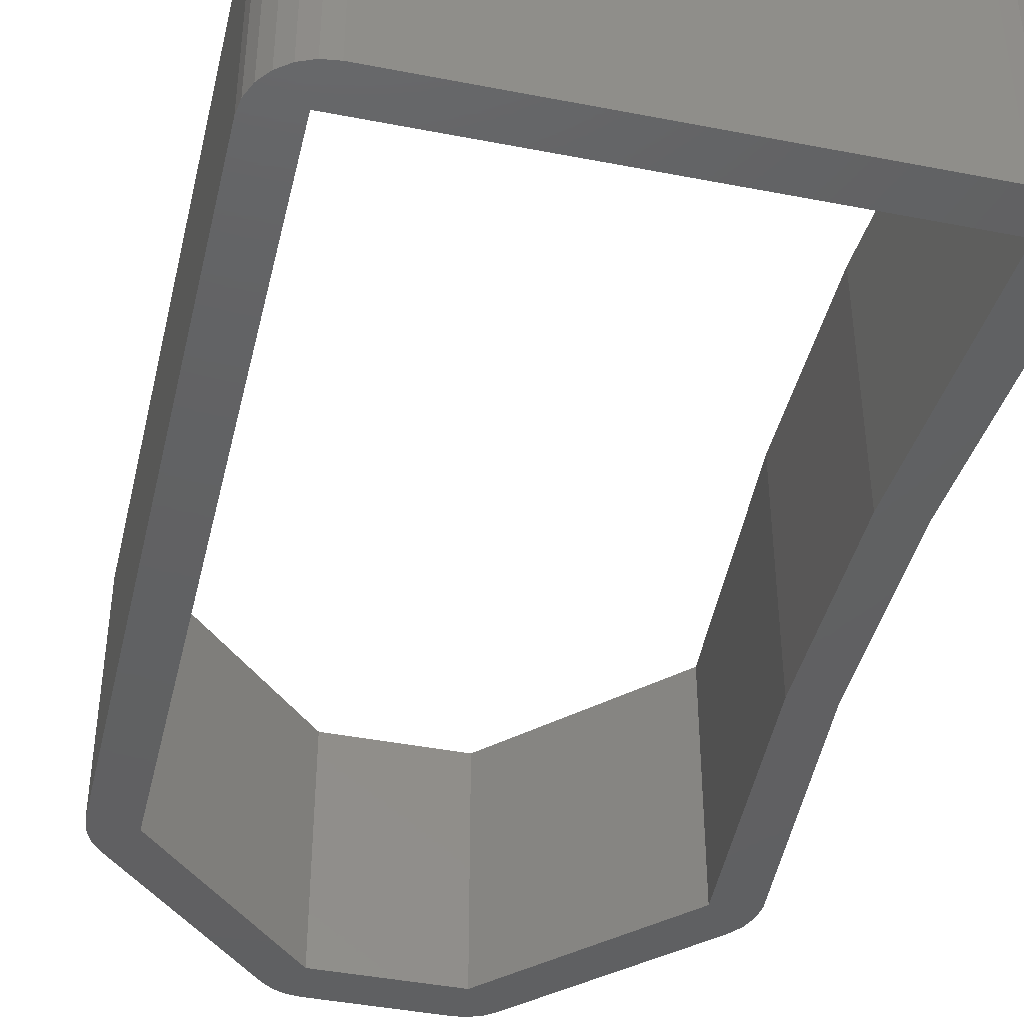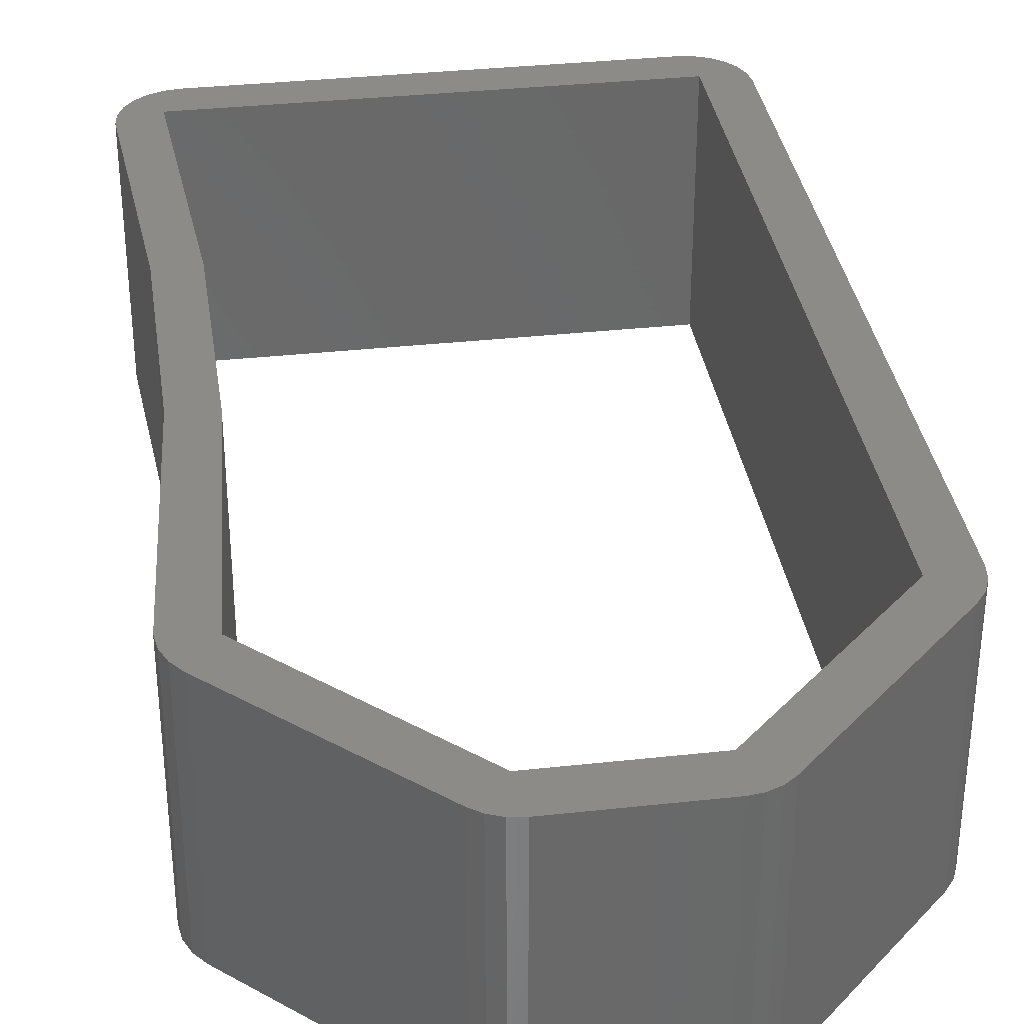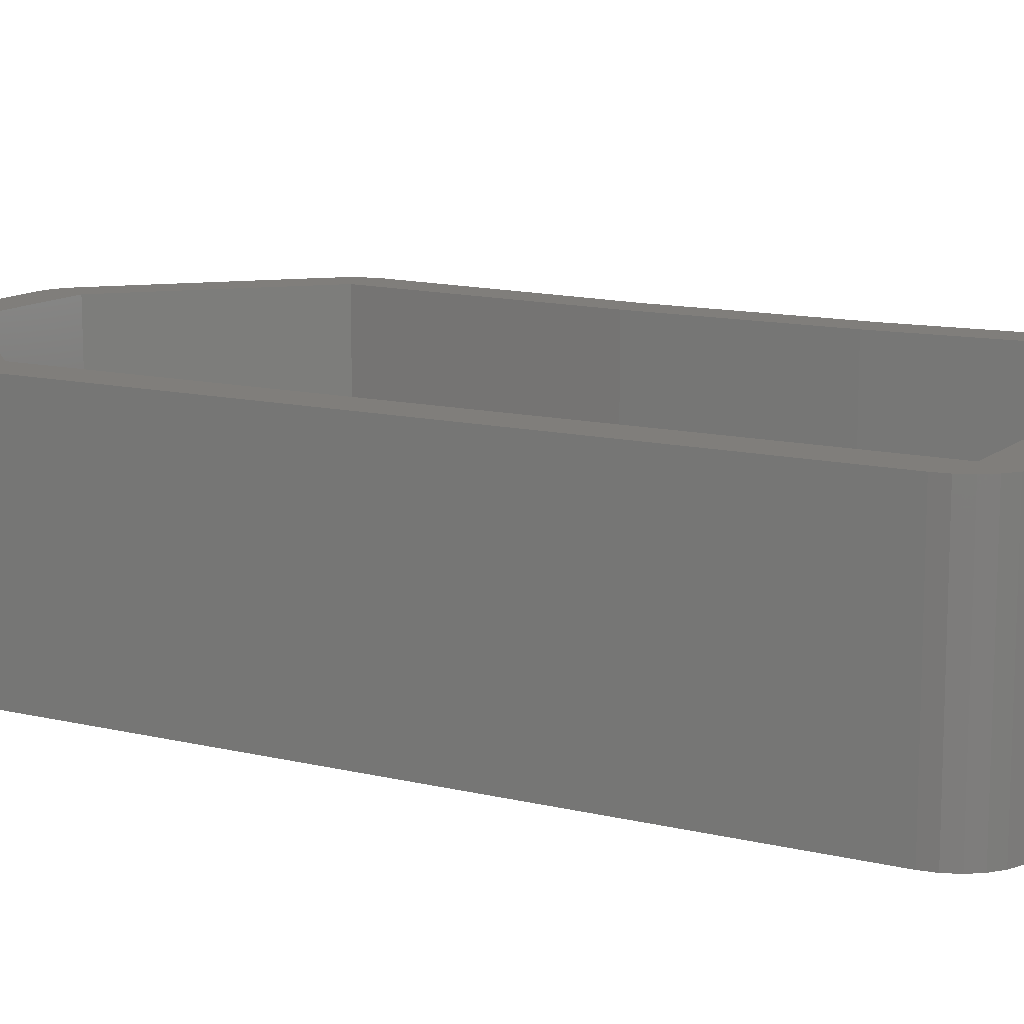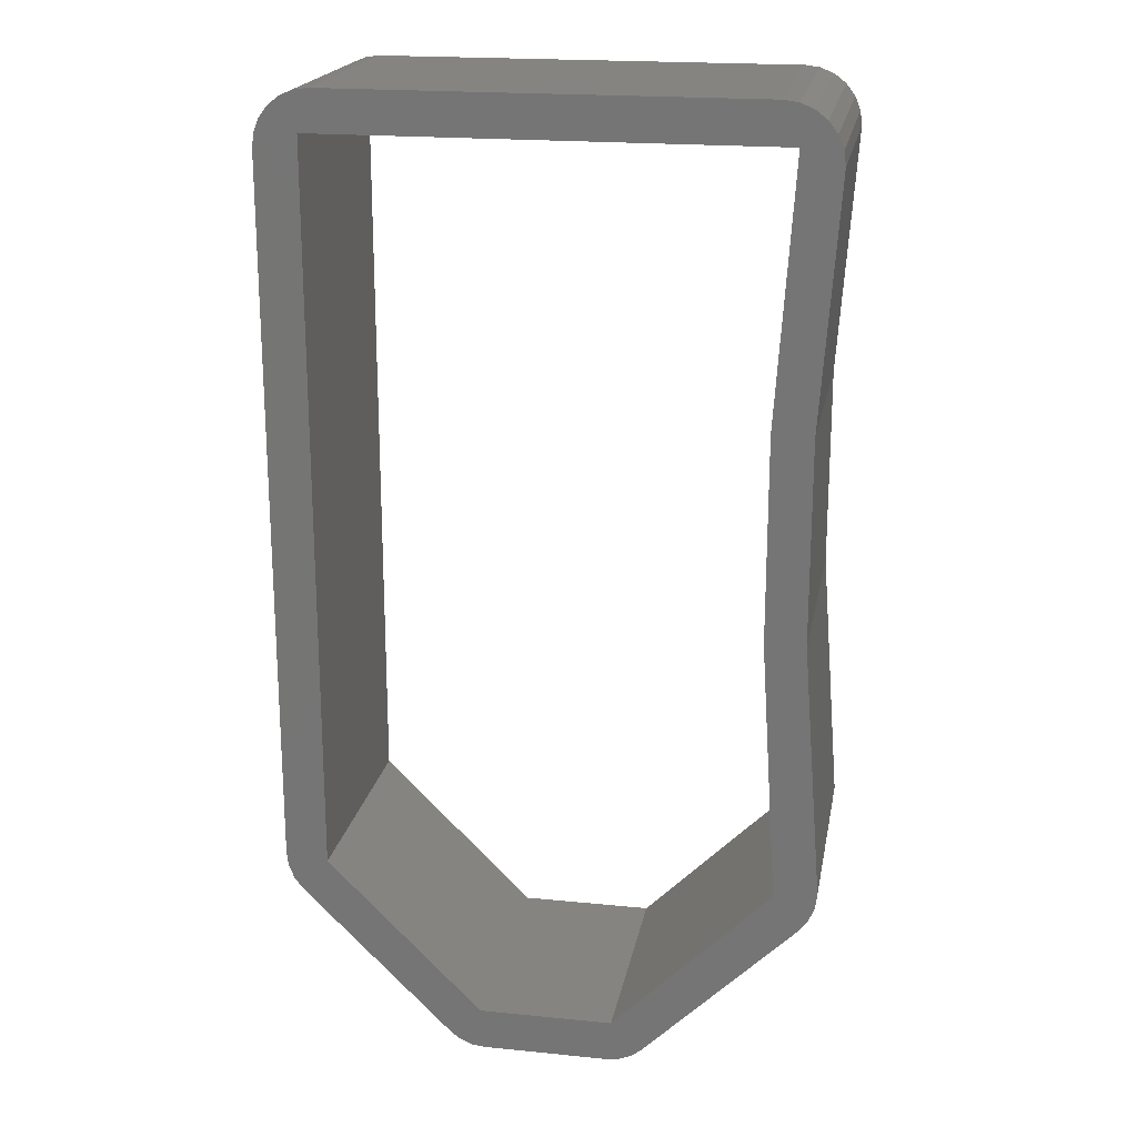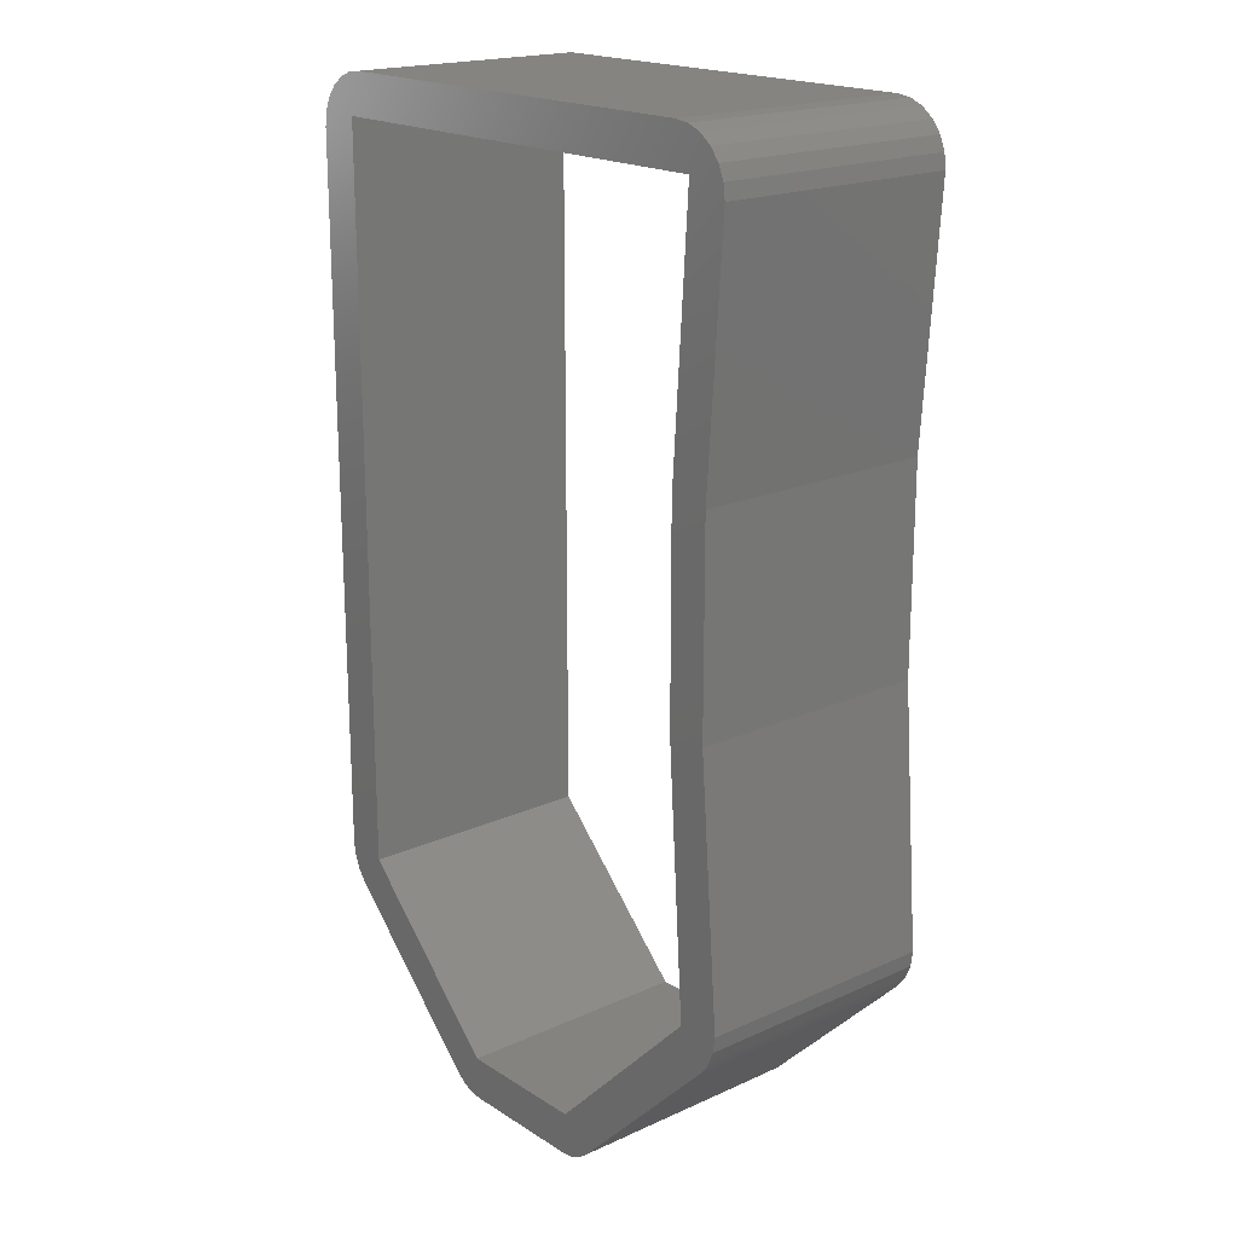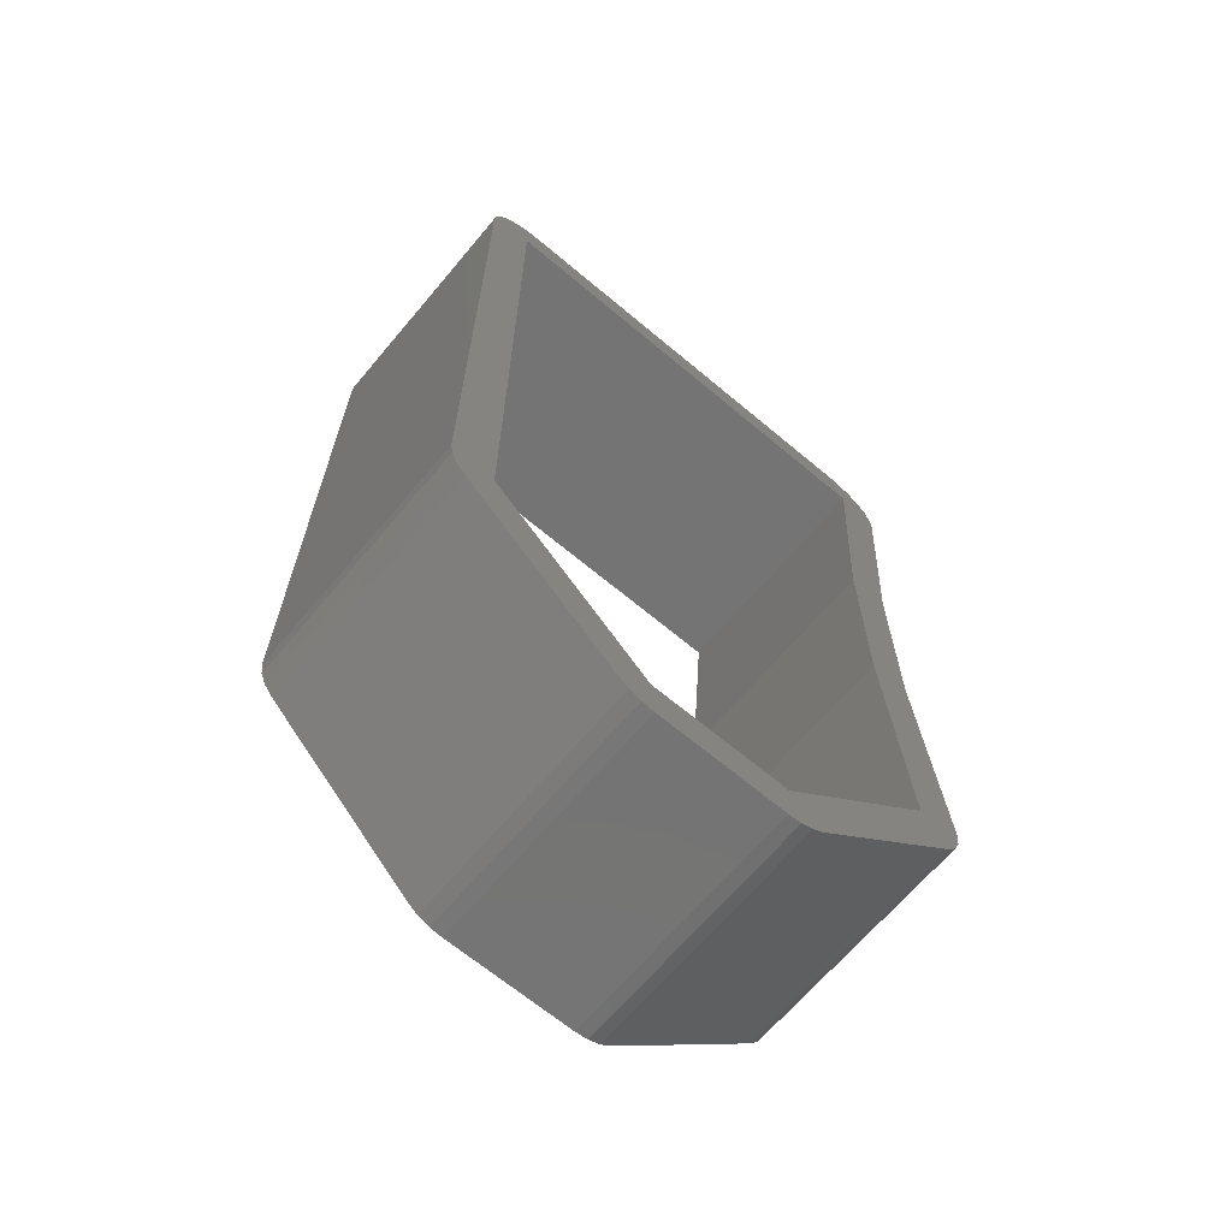
<metadata>
{"format":"stl","ext":"stl","renderer":"f3d","projection":"perspective","resolution":1024,"background":"white","views":[{"elev":-42.5,"azim":166.9,"up":"+Z"},{"elev":34.5,"azim":-8.4,"up":"+Z"},{"elev":12.4,"azim":119.5,"up":"+Z"},{"elev":19.9,"azim":-169.6,"up":"+Y"},{"elev":19.2,"azim":-130.4,"up":"+Y"},{"elev":-66.5,"azim":139.9,"up":"+Y"}]}
</metadata>
<code>
# stl→obj: 80 verts, 160 faces
v 0.7251 16.03 4
v 0.9644 16.06 4
v 0.9644 16.06 0
v 0.7251 16.03 0
v 0.5021 15.94 4
v 0.5021 15.94 0
v 0.3107 15.79 4
v 0.3107 15.79 0
v 0.1638 15.6 4
v 0.07143 15.38 4
v 0.1638 15.6 0
v 0.03993 15.14 4
v 0.07143 15.38 0
v 0.03993 15.14 0
v 7.9 16.06 4
v 7.9 16.06 0
v 8.802 15.16 4
v 8.802 15.16 0
v 8.772 15.4 0
v 8.772 15.4 4
v 8.682 15.61 4
v 8.682 15.61 0
v 8.538 15.8 4
v 8.538 15.8 0
v 8.351 15.94 4
v 8.134 16.03 4
v 8.351 15.94 0
v 8.134 16.03 0
v 8.802 3.506 0
v 8.802 3.506 4
v 8.679 3.045 4
v 8.532 2.854 4
v 8.532 2.854 0
v 8.771 3.267 4
v 8.679 3.045 0
v 8.771 3.267 0
v 6.053 0.3865 4
v 6.053 0.3865 0
v 5.693 0.1793 4
v 5.485 0.152 4
v 5.485 0.152 0
v 5.886 0.2592 4
v 5.693 0.1793 0
v 5.886 0.2592 0
v 3.388 0.152 4
v 3.388 0.152 0
v 2.975 0.2618 4
v 2.804 0.3921 4
v 2.804 0.3921 0
v 2.975 0.2618 0
v 3.175 0.1799 4
v 3.175 0.1799 0
v 0.2854 2.883 4
v 0.2854 2.883 0
v 0.02966 3.322 4
v -0.004036 3.576 4
v -0.004036 3.576 0
v 0.1284 3.085 4
v 0.02966 3.322 0
v 0.1284 3.085 0
v 0.3221 7.812 4
v 0.3221 7.812 0
v 0.3221 11.13 4
v 0.3221 11.13 0
v 0.9806 11.15 0
v 0.9806 11.15 4
v 0.9806 7.788 4
v 0.9806 7.788 0
v 0.7 3.465 4
v 0.7 3.465 0
v 3.315 0.85 4
v 3.315 0.85 0
v 5.535 0.85 4
v 5.535 0.85 0
v 8.1 3.415 4
v 8.1 3.415 0
v 8.1 15.4 4
v 8.1 15.4 0
v 0.7 15.4 4
v 0.7 15.4 0
f 1 2 3
f 1 3 4
f 5 1 6
f 1 4 6
f 7 5 8
f 9 7 8
f 5 6 8
f 10 9 11
f 9 8 11
f 12 10 13
f 10 11 13
f 12 13 14
f 15 3 2
f 16 3 15
f 17 18 19
f 20 17 19
f 21 20 22
f 20 19 22
f 23 21 24
f 25 23 24
f 21 22 24
f 26 25 27
f 25 24 27
f 15 26 28
f 26 27 28
f 15 28 16
f 29 18 17
f 29 17 30
f 31 32 33
f 34 31 35
f 31 33 35
f 30 34 36
f 34 35 36
f 30 36 29
f 32 37 38
f 32 38 33
f 39 40 41
f 42 39 43
f 39 41 43
f 37 42 44
f 42 43 44
f 37 44 38
f 45 46 41
f 40 45 41
f 47 48 49
f 47 49 50
f 51 47 52
f 47 50 52
f 45 51 46
f 51 52 46
f 53 54 49
f 48 53 49
f 55 56 57
f 58 55 59
f 55 57 59
f 53 58 60
f 58 59 60
f 53 60 54
f 61 62 57
f 56 61 57
f 63 64 62
f 61 63 62
f 12 14 63
f 63 14 64
f 65 66 67
f 68 65 67
f 69 68 67
f 70 68 69
f 71 72 70
f 69 71 70
f 73 74 72
f 71 73 72
f 73 75 76
f 73 76 74
f 77 78 76
f 75 77 76
f 79 80 77
f 77 80 78
f 65 80 79
f 65 79 66
f 6 4 80
f 8 6 80
f 8 80 11
f 76 78 18
f 74 33 38
f 74 43 41
f 74 44 43
f 74 38 44
f 76 35 33
f 76 36 35
f 76 29 36
f 76 33 74
f 46 74 41
f 72 52 50
f 72 46 52
f 72 74 46
f 49 72 50
f 54 72 49
f 70 72 54
f 60 70 54
f 59 70 60
f 57 70 59
f 18 29 76
f 68 70 57
f 78 19 18
f 78 22 19
f 78 24 22
f 62 68 57
f 27 24 78
f 28 27 78
f 16 28 78
f 65 68 62
f 64 65 62
f 14 65 64
f 14 80 65
f 3 16 78
f 3 78 80
f 13 80 14
f 4 3 80
f 11 80 13
f 79 1 5
f 79 5 7
f 9 79 7
f 17 77 75
f 37 32 73
f 40 39 73
f 39 42 73
f 42 37 73
f 32 31 75
f 31 34 75
f 34 30 75
f 73 32 75
f 40 73 45
f 47 51 71
f 51 45 71
f 45 73 71
f 47 71 48
f 48 71 53
f 53 71 69
f 53 69 58
f 58 69 55
f 55 69 56
f 75 30 17
f 56 69 67
f 17 20 77
f 20 21 77
f 21 23 77
f 56 67 61
f 77 23 25
f 77 25 26
f 77 26 15
f 61 67 66
f 61 66 63
f 63 66 12
f 66 79 12
f 77 15 2
f 79 77 2
f 12 79 10
f 79 2 1
f 10 79 9

</code>
